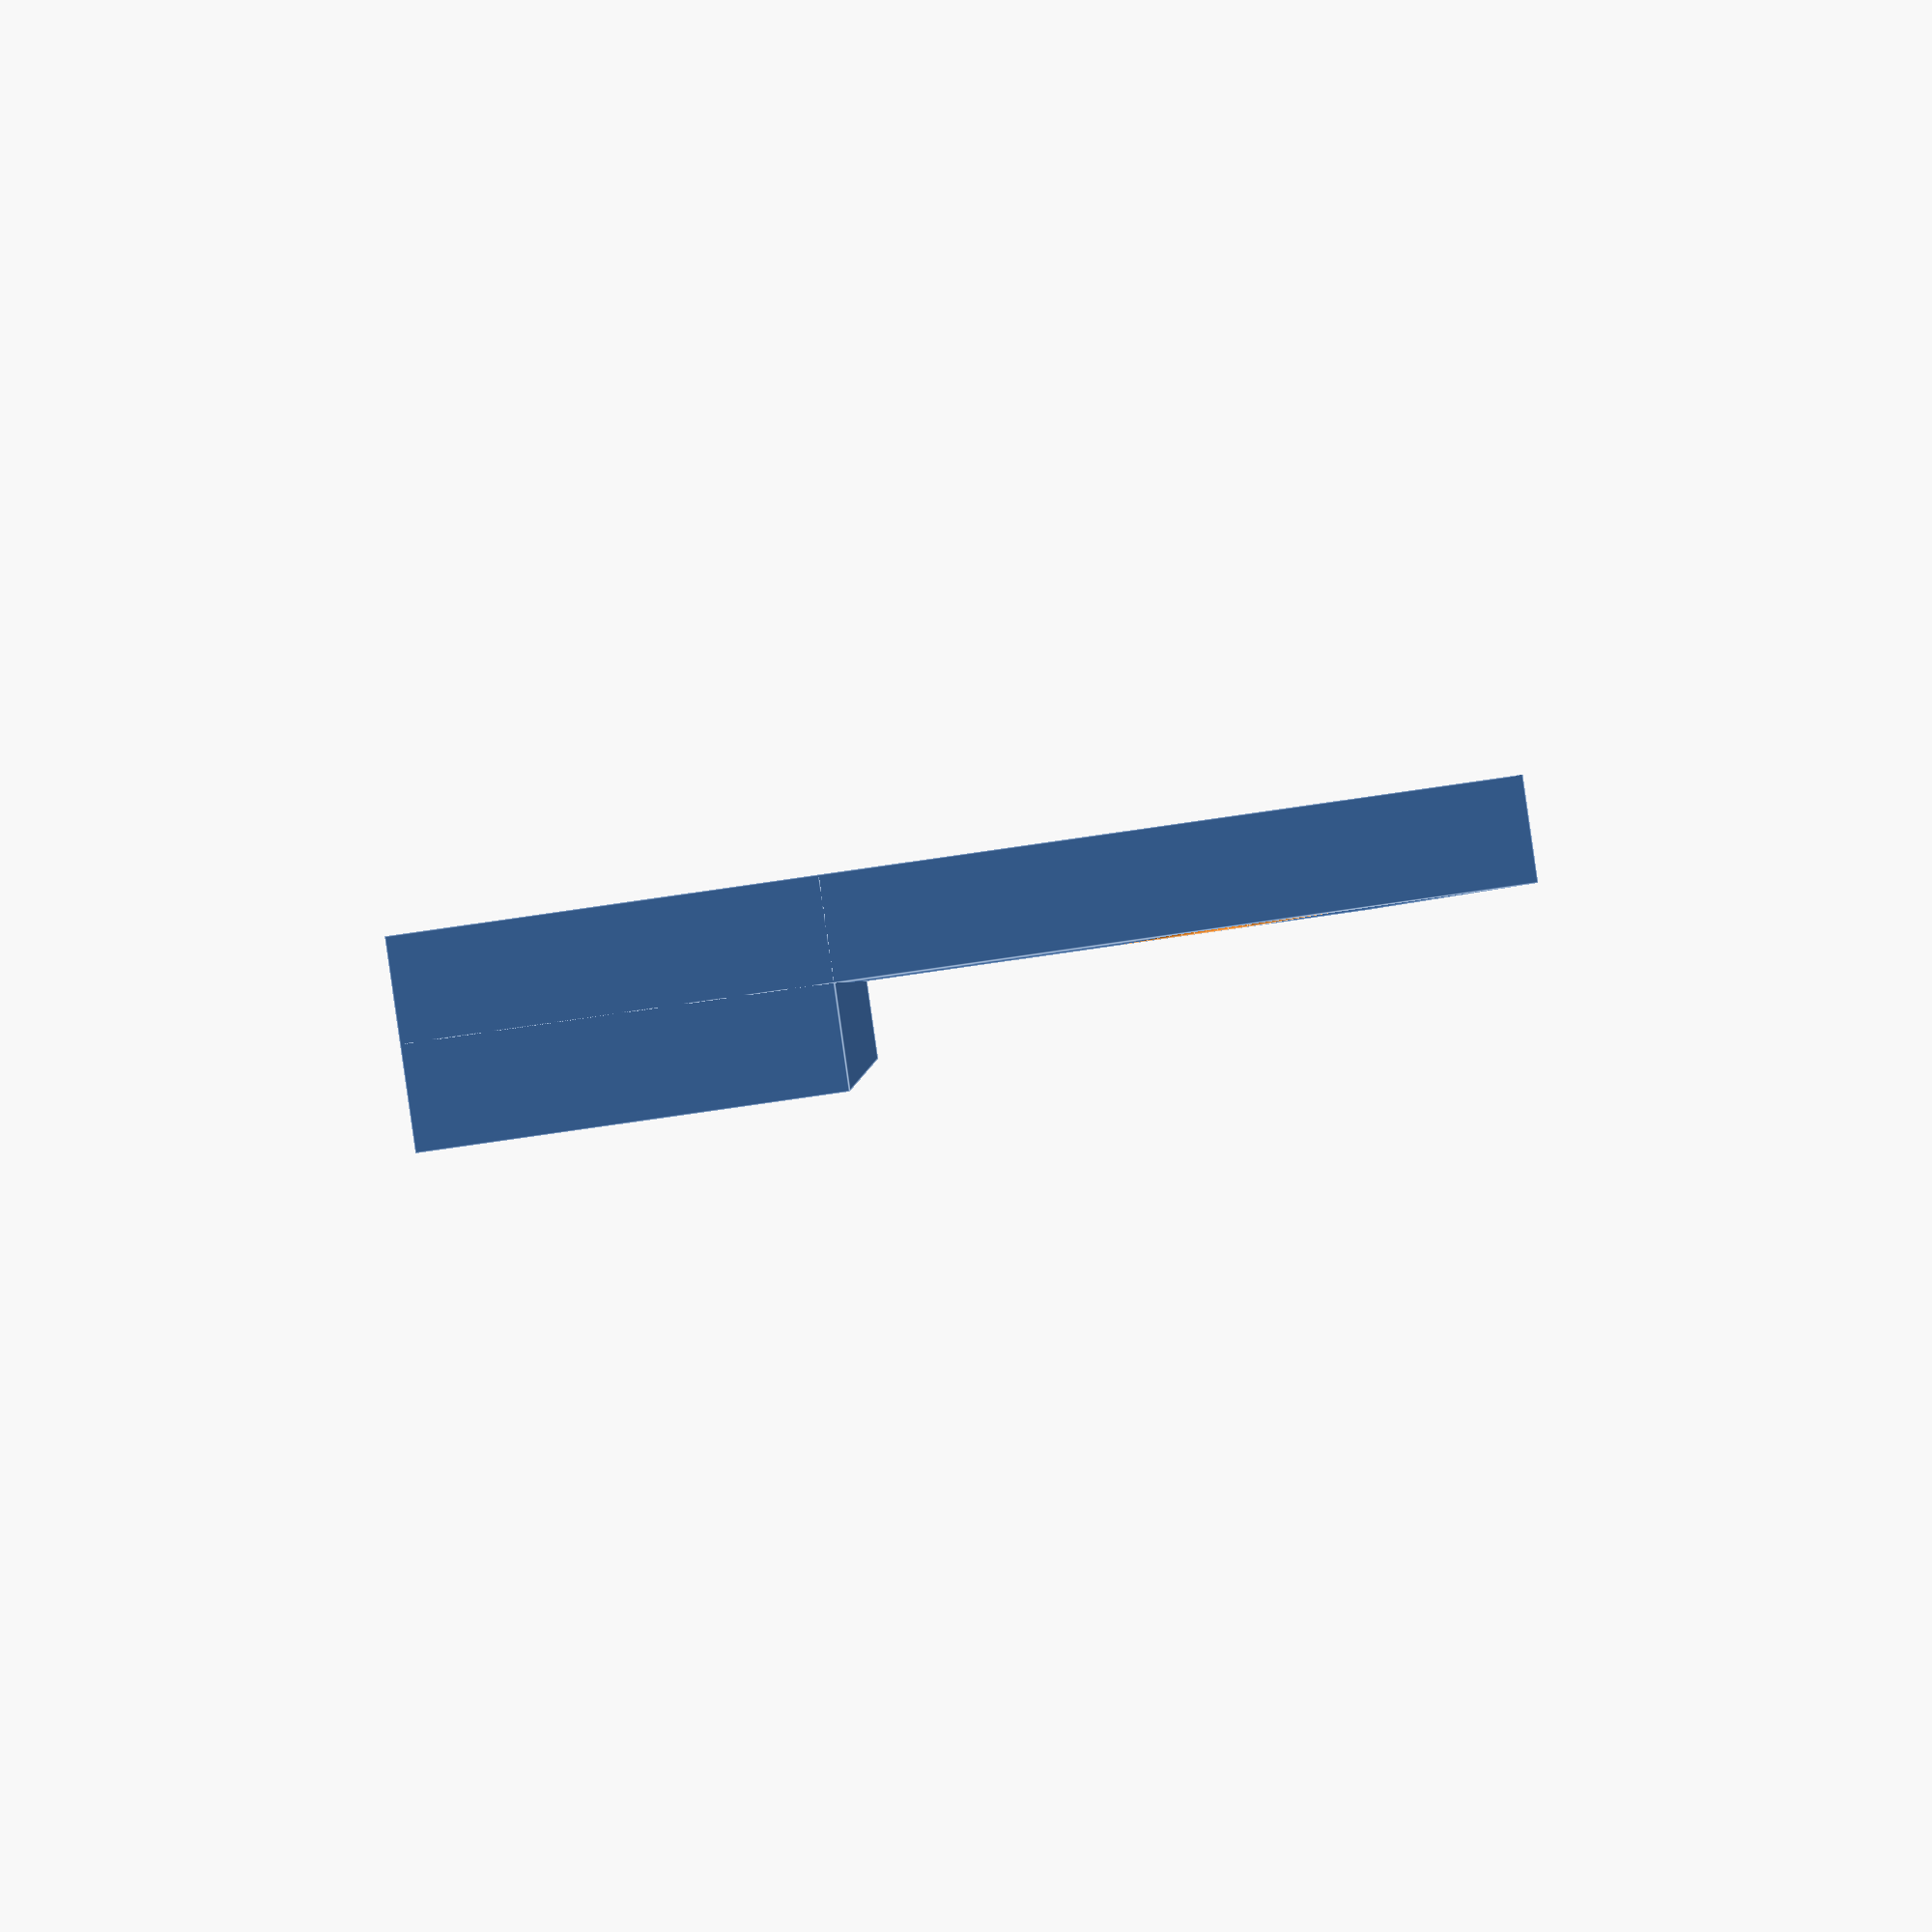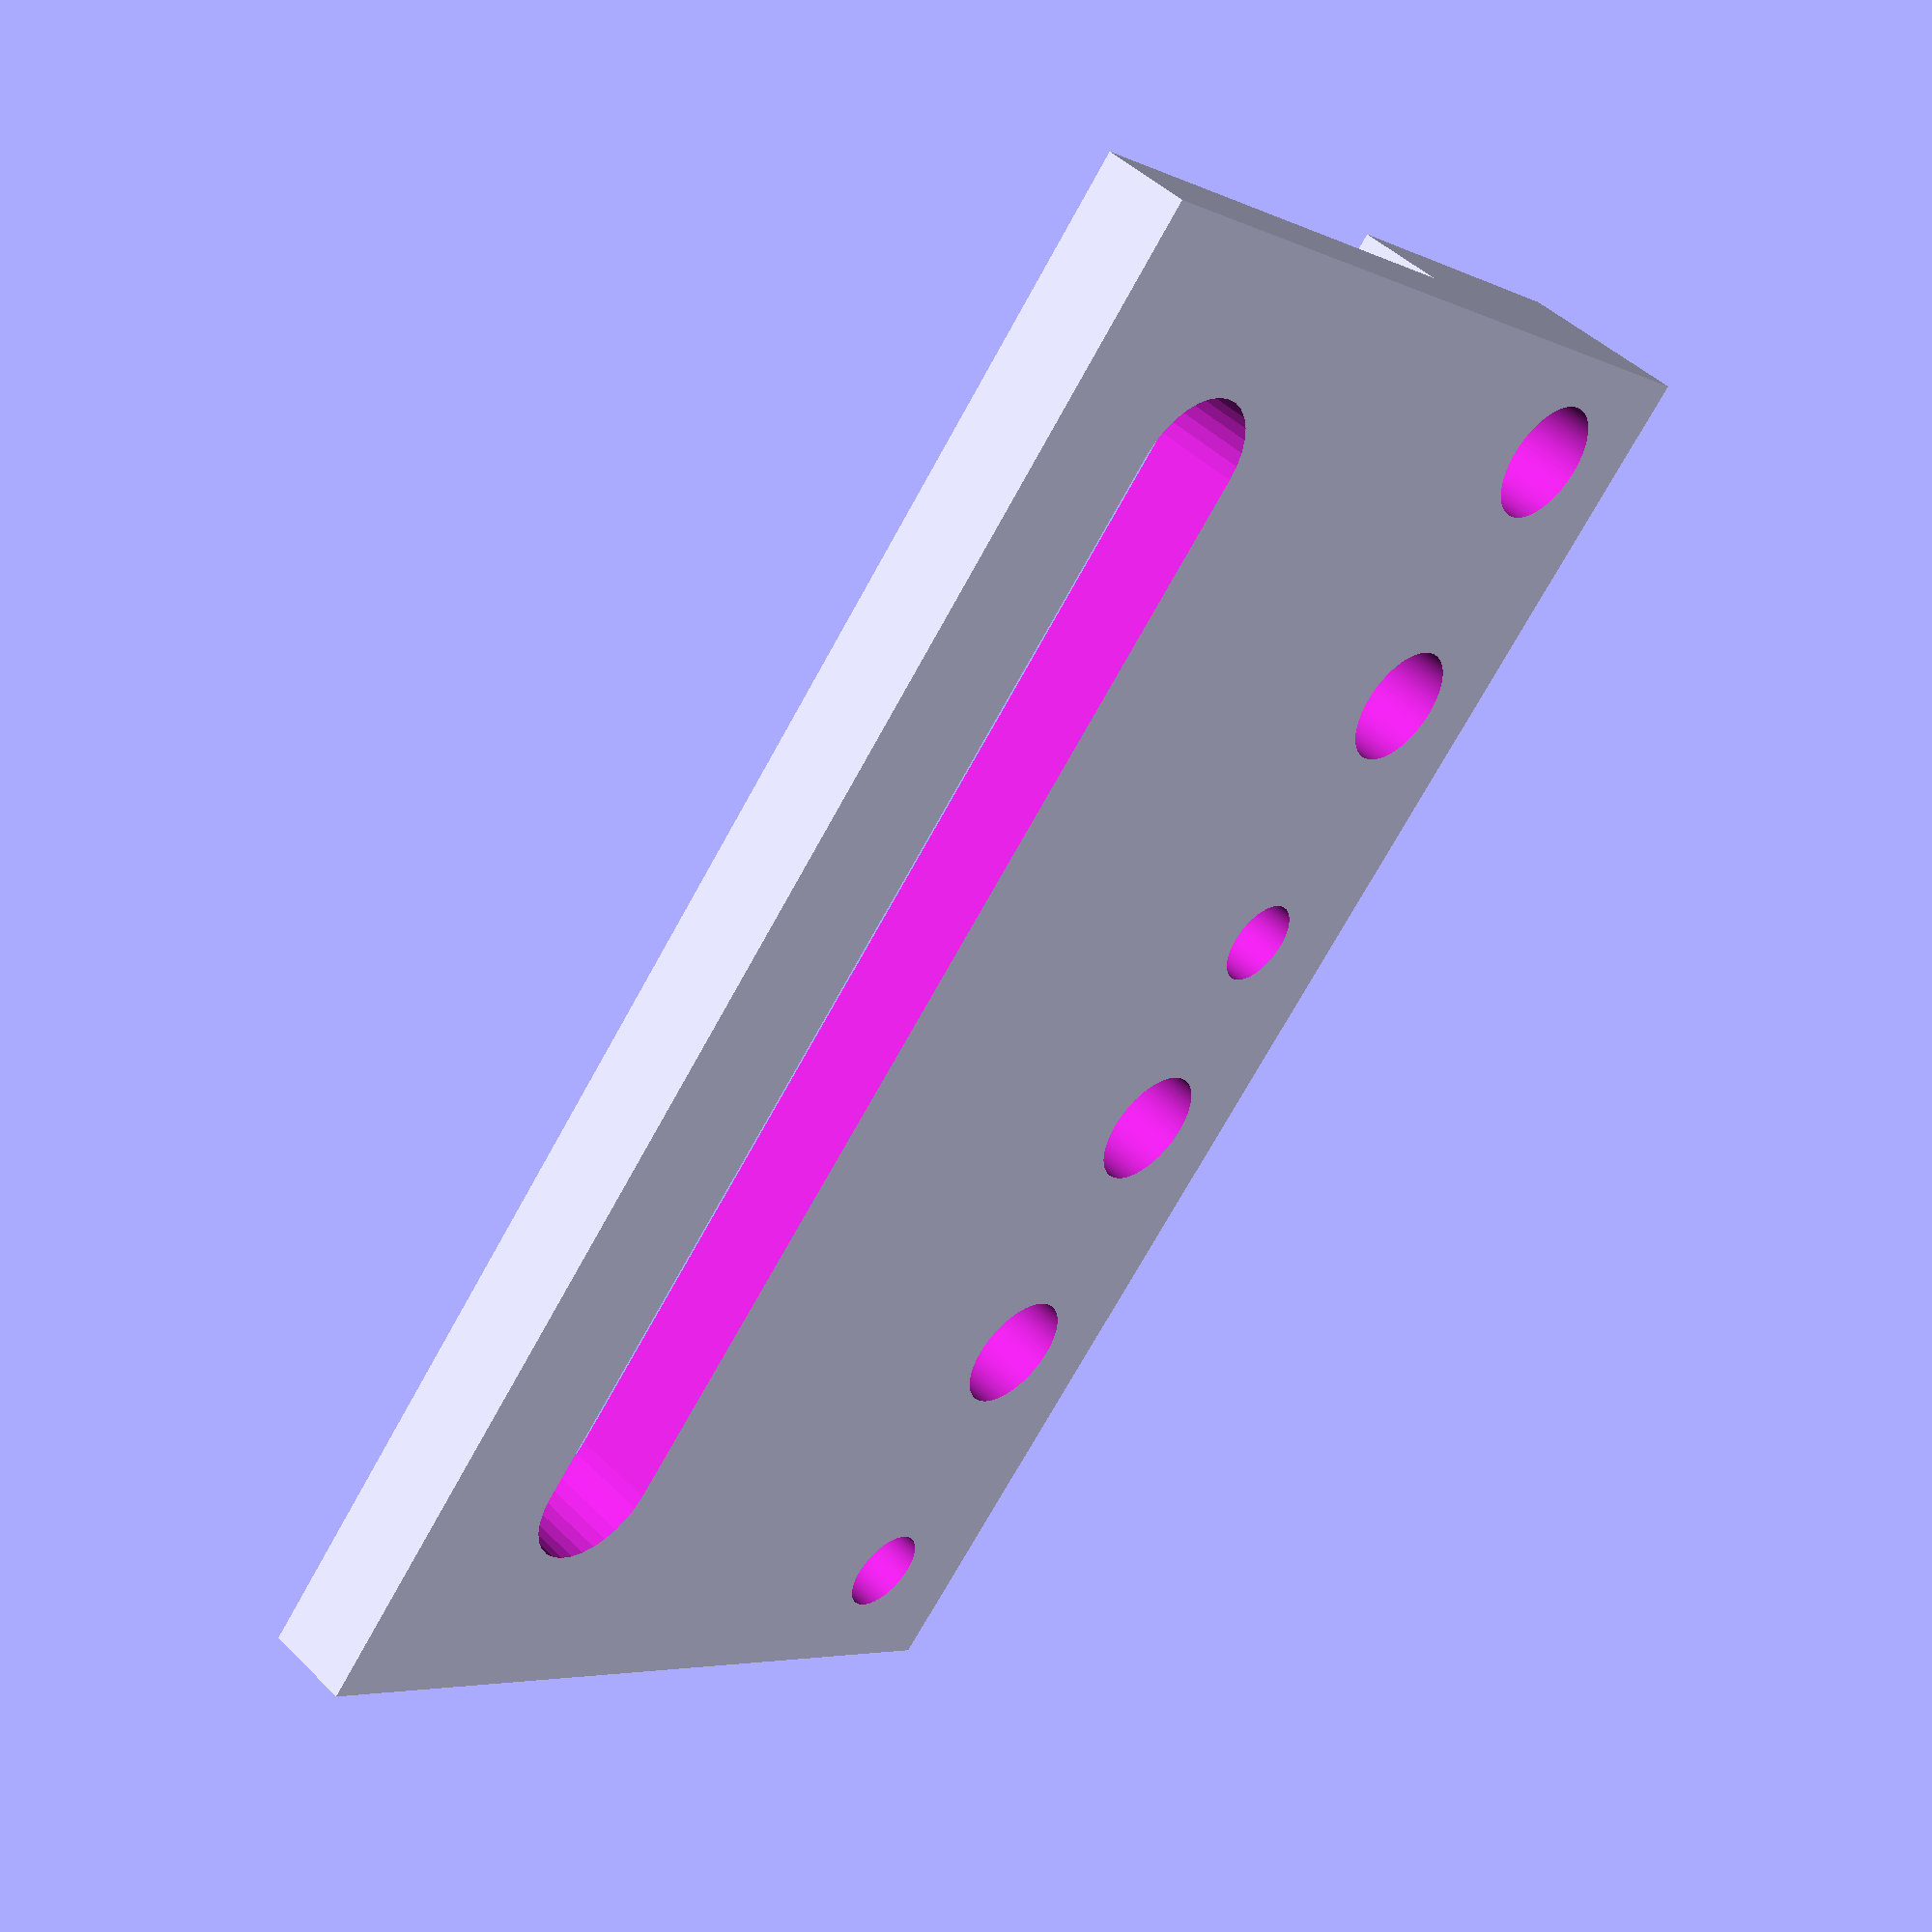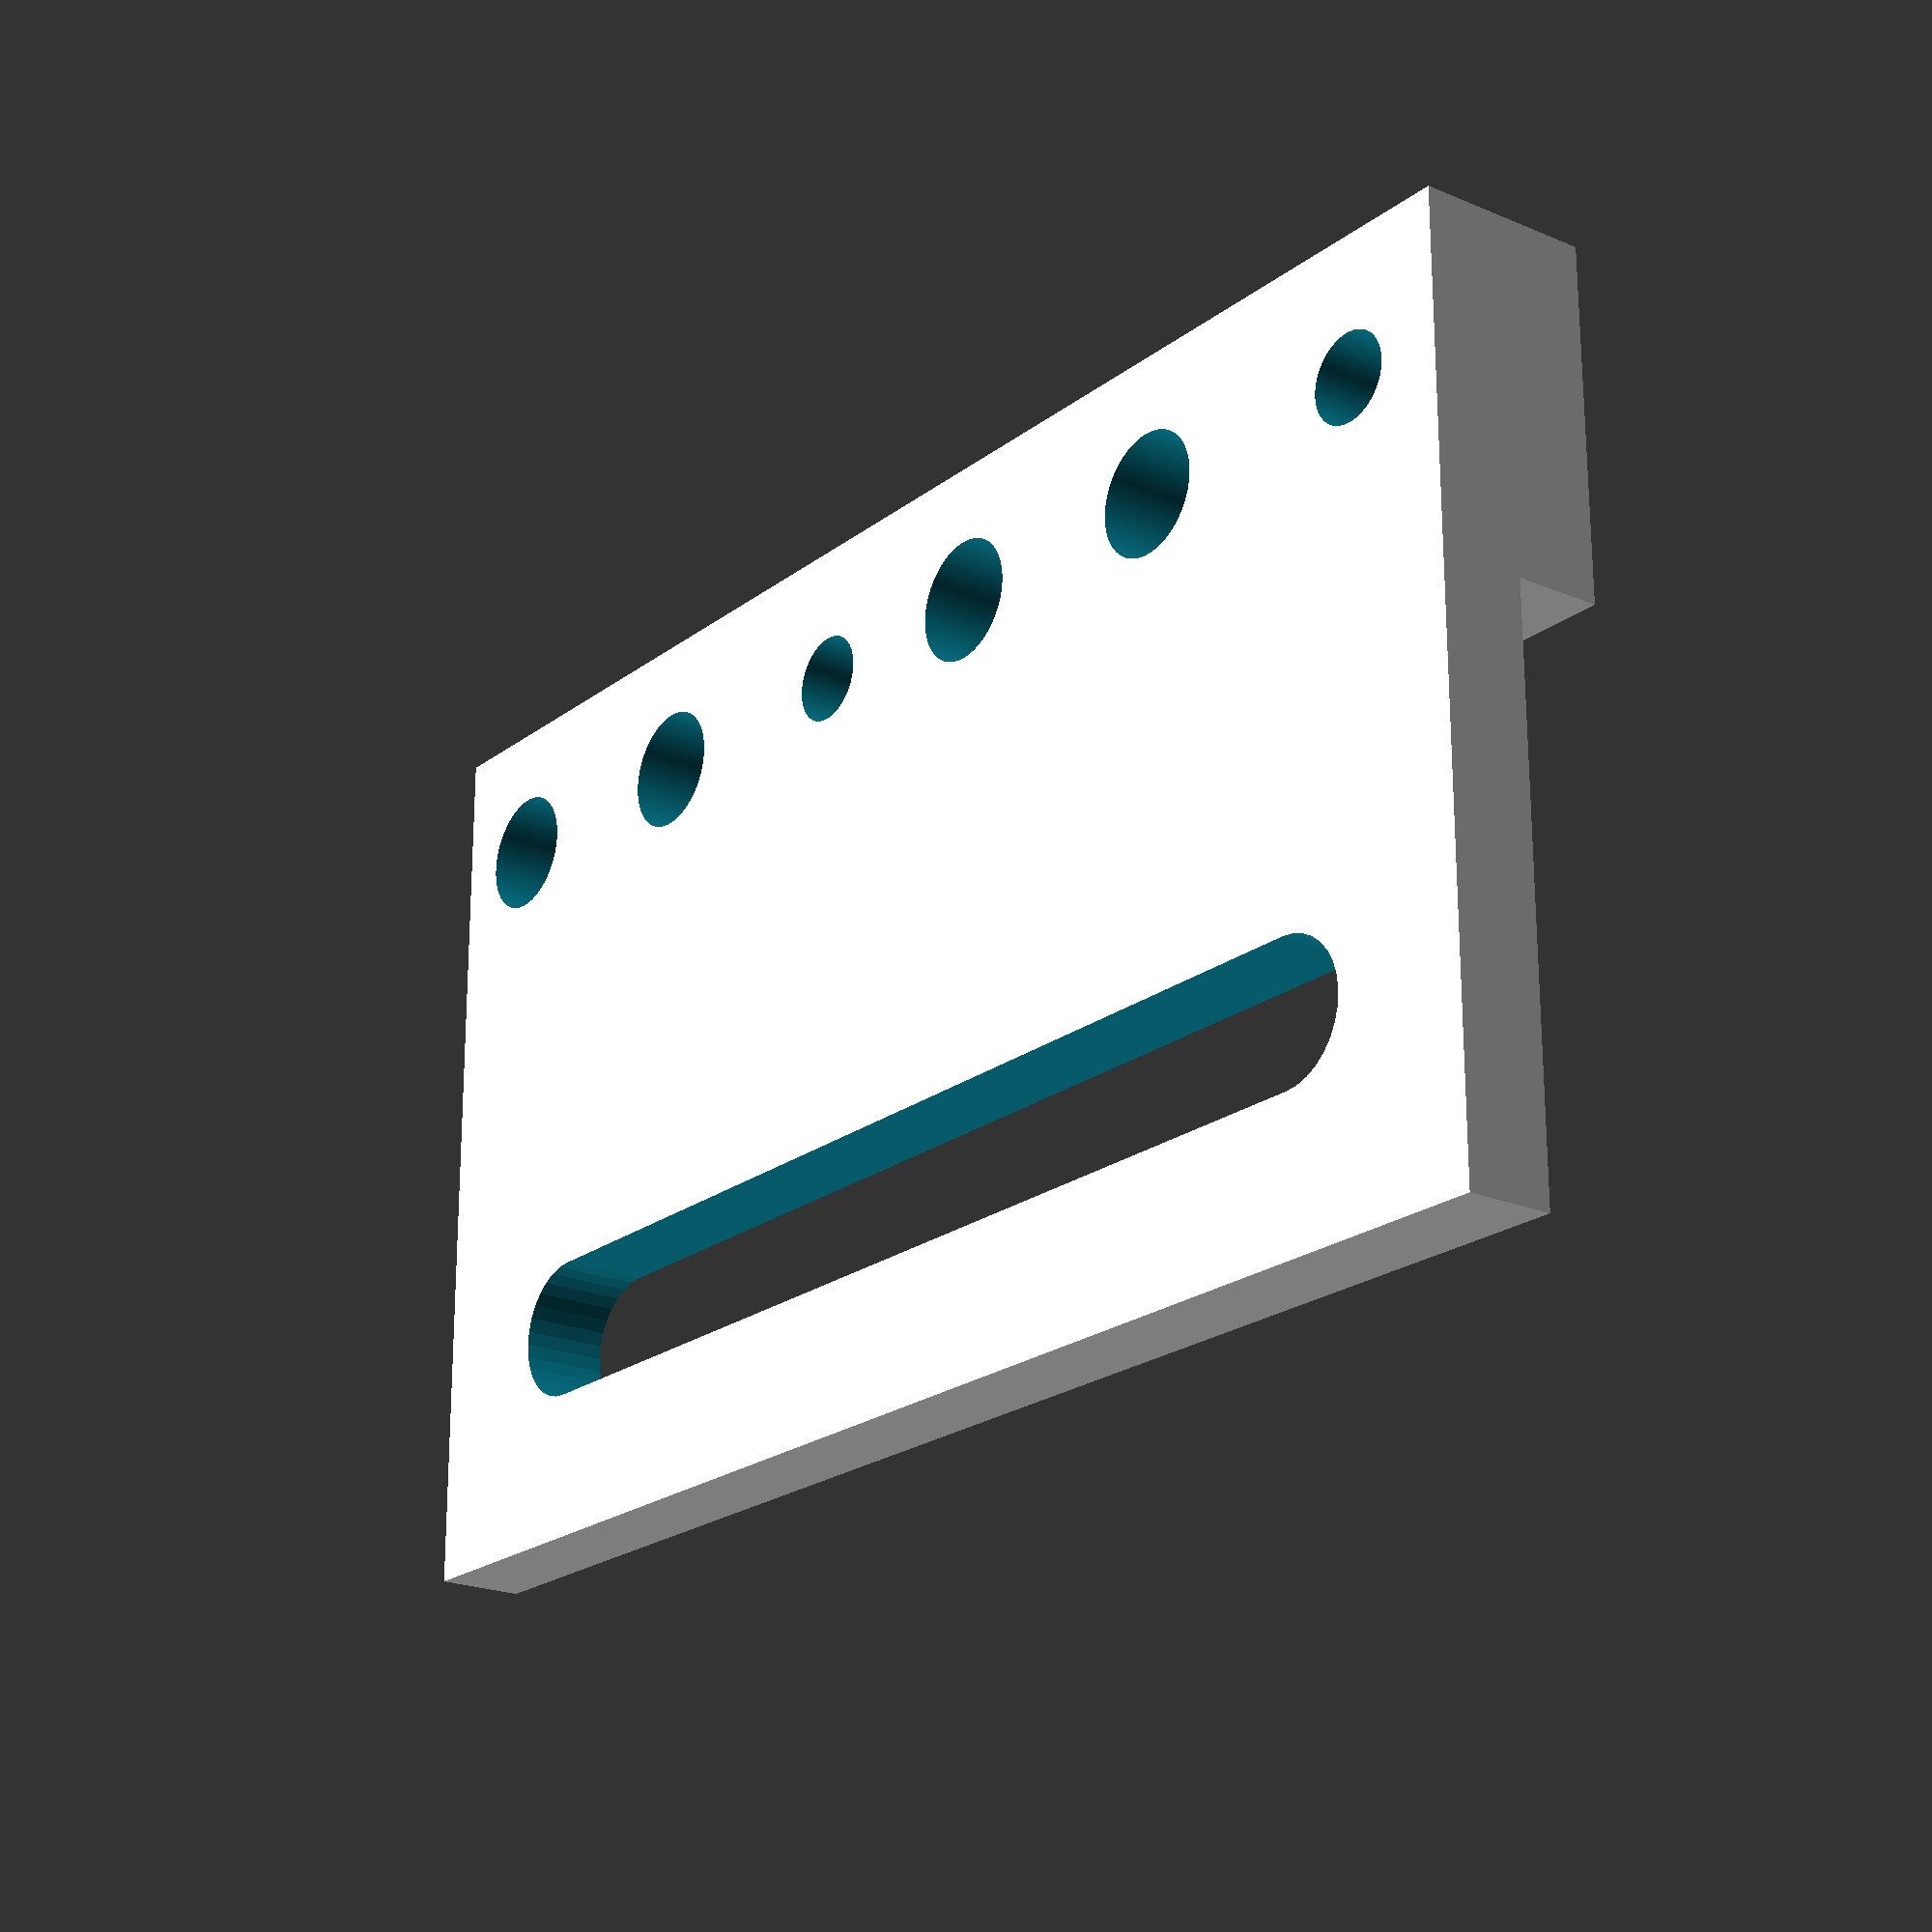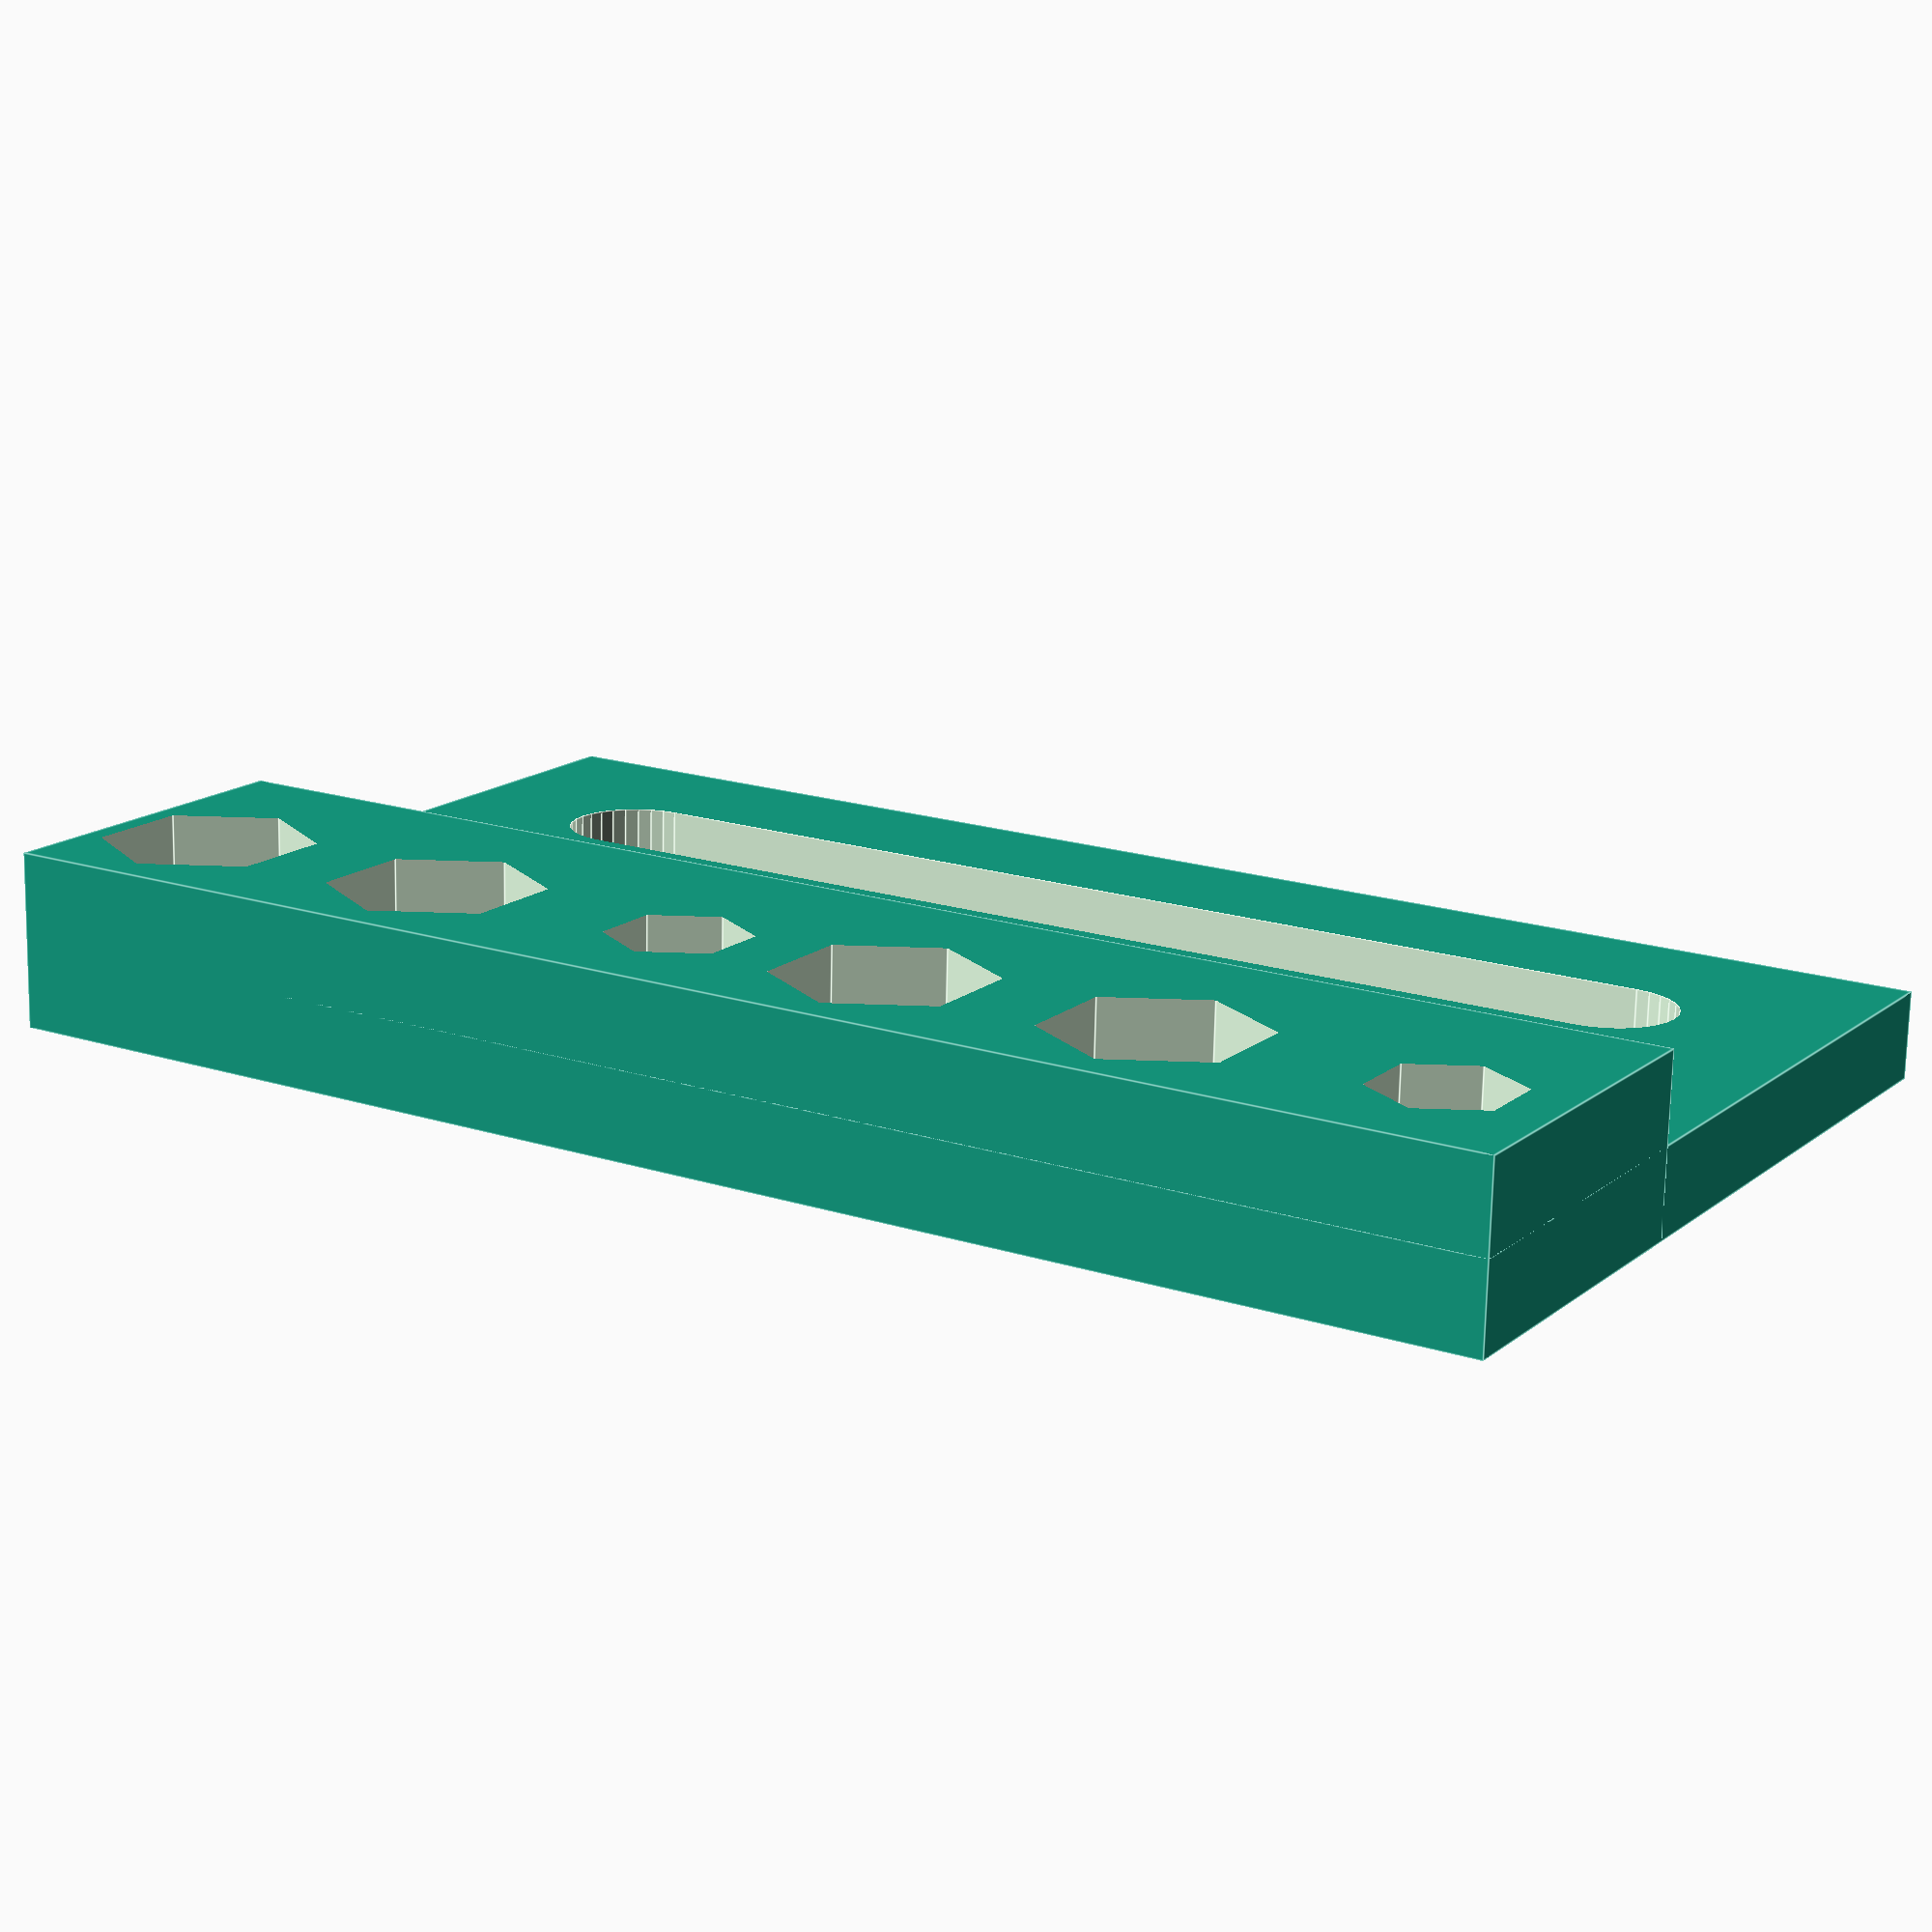
<openscad>
module slot() {
    screw_hole_diameter = 6;
    x = (254 / 2) - 16 - 15 - 0.4;
    y = 43.5 - 10 - 0.4;
    z = 10;
    ox = 16 + 5;
    oy = 5;

    difference() {
        union() {
            cube([x + ox, 12, 5]);
            translate([ox, oy, 0])  cube([x, y, z]);
        }

        translate([15.875/2, -0.5, 0]) {
            for (j=[-screw_hole_diameter/2:screw_hole_diameter:screw_hole_diameter/2]) {
                translate([j,6.35,-0.001]) cylinder(d = screw_hole_diameter, h = 5 + 0.002, center = false, $fn = 32);                
            }
            translate([-screw_hole_diameter / 2,6.35 - screw_hole_diameter / 2,-0.001]) cube([screw_hole_diameter, screw_hole_diameter, 5 + 0.002], center = false);
        }

        translate([ox + 2, oy + 2, 2])  cube([x - 4, y - 4, z]);
    }
}

module nut() {
    difference() {
        union() {
            cube([16, 43.5, 3]);
            cube([16, 43.5 / 3 - 3, 10]);
        }
        translate([15.875 / 2, -0.5, 0]) {
            for (j = [-6 / 2, 6 / 2]) {
                translate([j, 6.35 + 15.875, -0.001]) cylinder(d = 6, h = 5 + 0.002, $fn = 32);
                translate([j, 6.35 + 15.875 * 2, -0.001]) cylinder(d = 6, h = 5 + 0.002, $fn = 32);
            }
            translate([0, 6.35, -0.001]) {
                cylinder(d = 4.5, h = 10 + 0.002, $fn = 200);
                translate([0, 0, 5]) cylinder(d = 8, h = 10, $fn = 6);
            }
            for (j = [15.875, 15.875 * 2]) {
                translate([-6 / 2, 6.35 + j - 6 / 2, -0.001]) 
                    cube([6, 6, 5 + 0.002], center = false);
            }
        }
    }
}

module knob() {
    difference() {
        union() {
            cylinder(d = 16, h = 16, $fn = 200);
            cylinder(d = 32, h = 6, $fn = 200);
            for (i = [30:30:360]) {
                rotate([0, 0, i]) translate([0, 16, 0]) cylinder(d = 6, h = 6, $fn = 200);
            }
        }
        translate([0, 0, -0.001]) cylinder(d = 4.8, h = 16.002, $fn = 200);
        translate([0, 0, -0.001]) cylinder(d = 8, h = 10, $fn = 6);
    }
}

module knob2() {
    difference() {
        union() {
            cylinder(d = 16, h = 16, $fn = 200);
            for (i = [30:30:360]) {
                rotate([0, 0, i]) translate([0, 8, 0]) cylinder(d = 2, h = 16, $fn = 200);
            }
        }
        translate([0, 0, -0.001]) cylinder(d = 4.8, h = 16.002, $fn = 200);
        translate([0, 0, -0.001]) cylinder(d = 8, h = 10, $fn = 6);
    }
}

module relays() {
    x = (254 / 2) - 16 - 15 - 0.4;
    HolesX = 85;
    HolesY = 80;
    HolesZ = 10;
    difference(){
        translate([x,0,0]) rotate([-90,0,0]) rotate([0,0,180]) {
            translate([-16 - 5, 43.5 - 5 - 0.4, 0]) rotate([0,0,180]) mirror([1,0,0]) slot();
            cube([x, 2, 110]);  
        }  
        translate([10,-1,5]) cube([x - 20, 30, 25]);
    }
    // Soportes de la placa
    for (p = [
        [(x - HolesX) / 2, 20, 0],
        [(x - HolesX) / 2 + HolesX, 20, 0],
        [(x - HolesX) / 2, 20 + HolesY, 0],
        [(x - HolesX) / 2 + HolesX, 20 + HolesY, 0]
    ]) translate(p) {
        difference(){
            cylinder(d = 6, h = HolesZ, center = false, $fn = 100);   
            translate([0,0,-0.001]) cylinder(d = 2, h = HolesZ + 0.002, center = false, $fn = 100);   
        }   
    }  
}

module adapter(){    
    width = 25/2 + 32 + 15.875/2;
    height = 44.5 * 2; // 2U
    screw_hole_diameter = 6;
    difference() {
        // Base
        union() {
            cube([width,height,5]);
            translate([width - 20,0,0]) cube([20, height, 10]);
        }
        // Agujeros estandar
        translate([width - 15.875/2, 0, 0]) for (i=[0:44.50:44.50]) {
            translate([0,i + 6.35,-0.001]) cylinder(d = 4 + 1, h = 20 + 0.002, center = false, $fn = 200);
            translate([0,i + 6.35 + 15.875,-0.001]) cylinder(d = screw_hole_diameter + 1, h = 20 + 0.002, center = false, $fn = 200);
            translate([0,i + 6.35 + 15.875  + 15.875,-0.001]) cylinder(d = screw_hole_diameter + 1, h = 20 + 0.002, center = false, $fn = 200);

            translate([0,i + 6.35,5]) cylinder(d = 8, h = 20 + 0.002, center = false, $fn = 6);
            translate([0,i + 6.35 + 15.875, 5]) cylinder(d = screw_hole_diameter * 2, h = 20 + 0.002, center = false, $fn = 6);
            translate([0,i + 6.35 + 15.875  + 15.875, 5]) cylinder(d = screw_hole_diameter * 2, h = 20 + 0.002, center = false, $fn = 6);
        }
        translate([25/2,25 / 2,-0.001]) cylinder(d = 8, h = 5 + 0.002, center = false, $fn = 32);
        translate([25/2,height - 25 / 2,-0.001]) cylinder(d = 8, h = 5 + 0.002, center = false, $fn = 32);
        translate([25/2 - 8/2,25 / 2,-0.001]) cube([8, height - 25,5 + 0.002]);
    }
}


// slot();
//nut();
//translate([0,-30,0])knob();
// knob2();
// relays();

mirror([1,0,0]) adapter();



</openscad>
<views>
elev=270.1 azim=0.2 roll=351.9 proj=p view=edges
elev=312.7 azim=319.1 roll=137.7 proj=p view=solid
elev=201.4 azim=270.1 roll=307.1 proj=p view=wireframe
elev=253.6 azim=121.9 roll=181.2 proj=p view=edges
</views>
